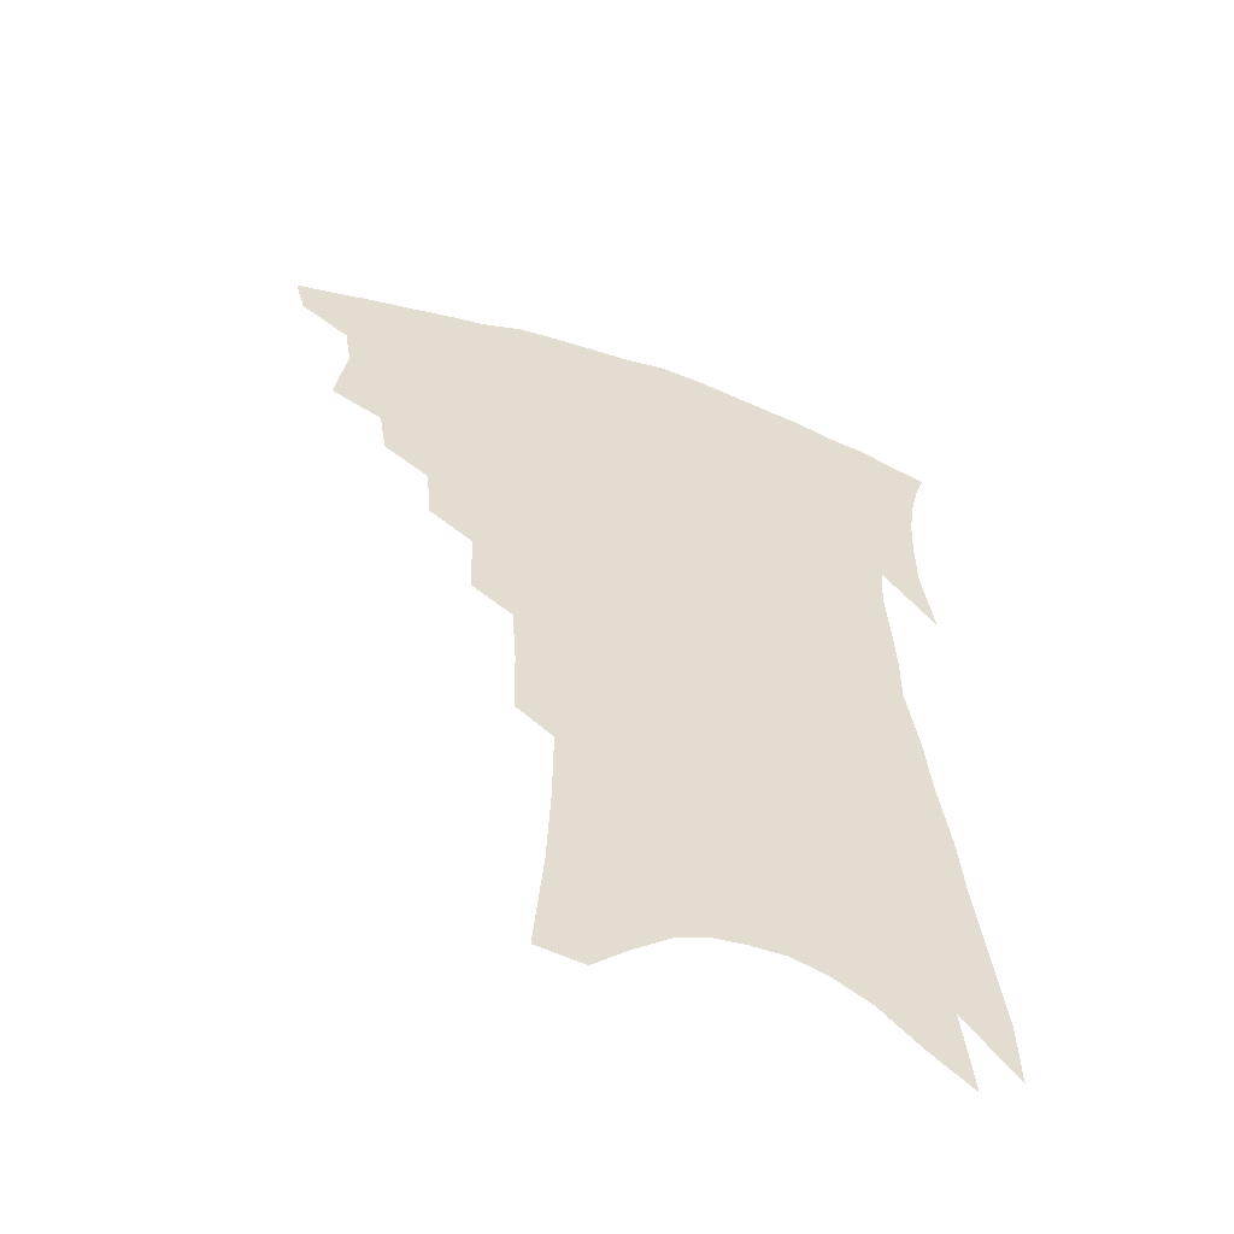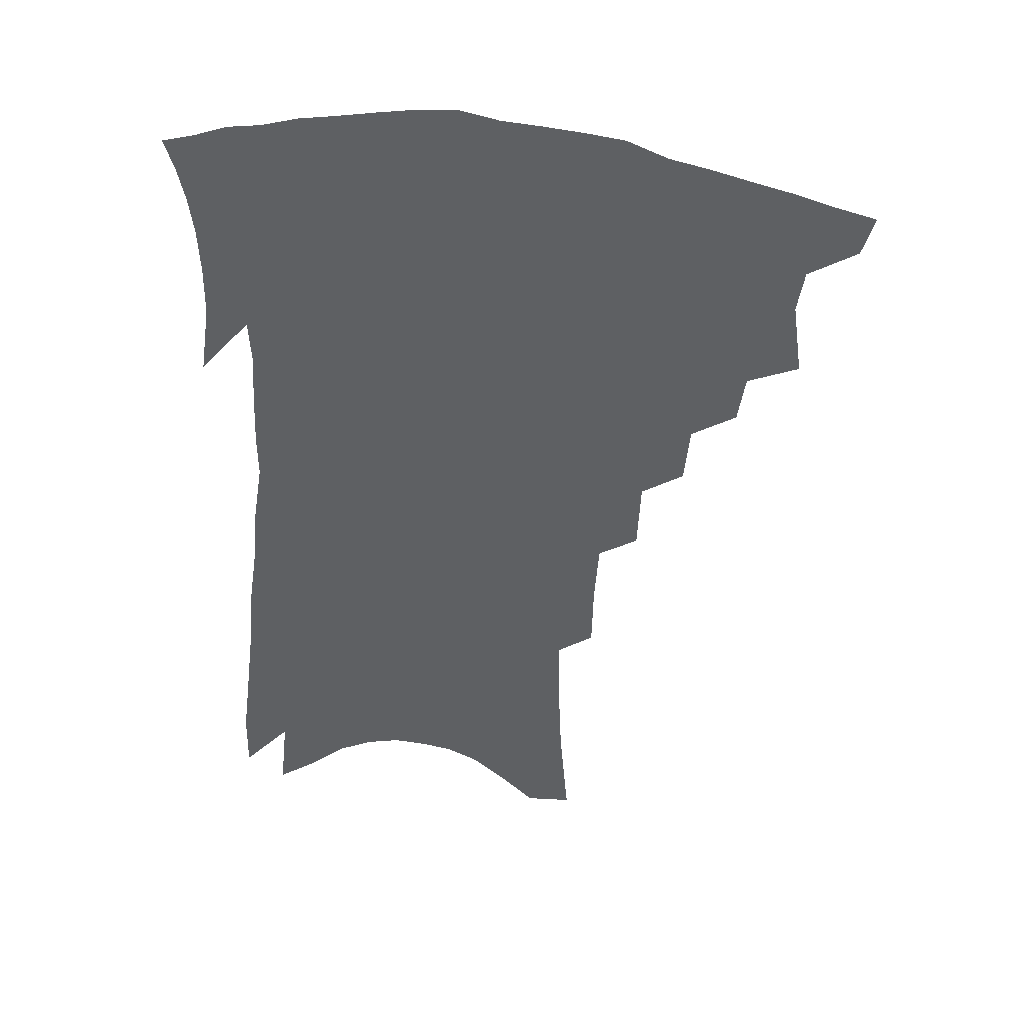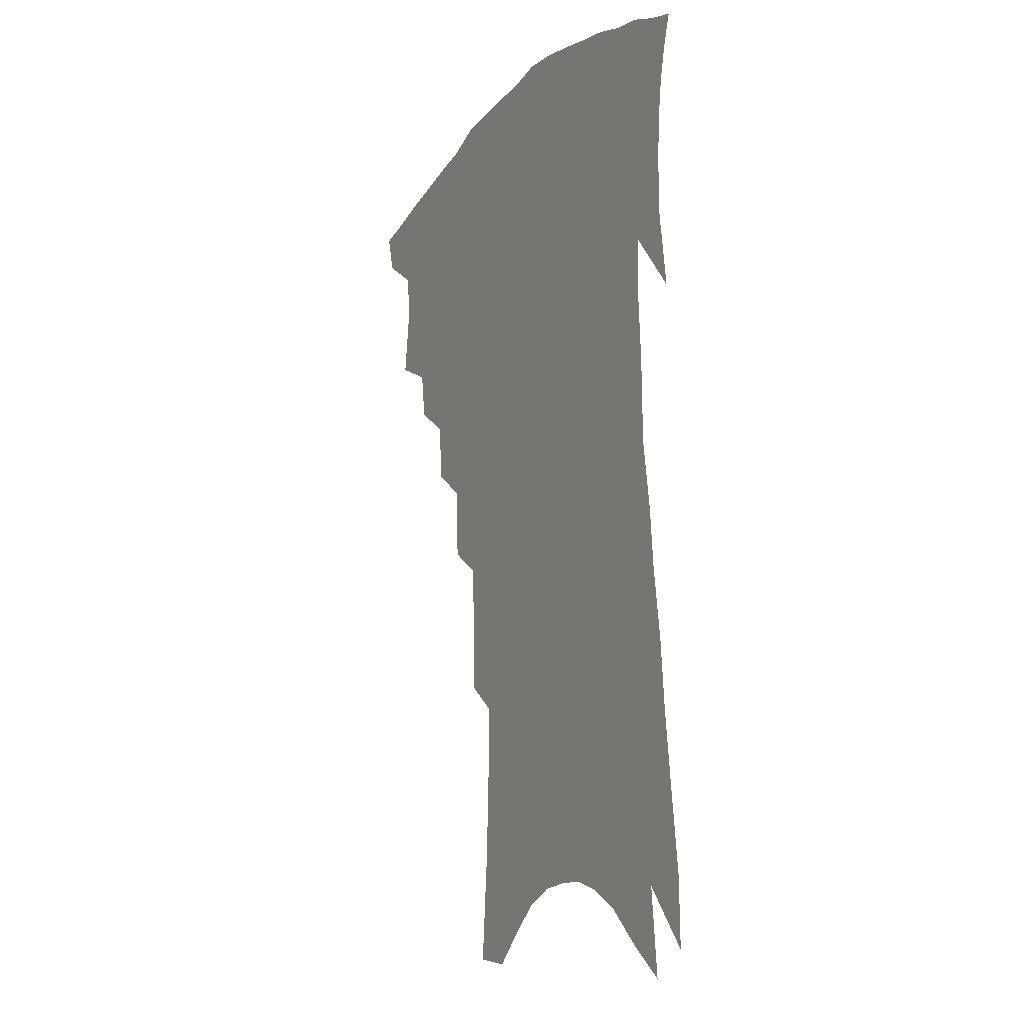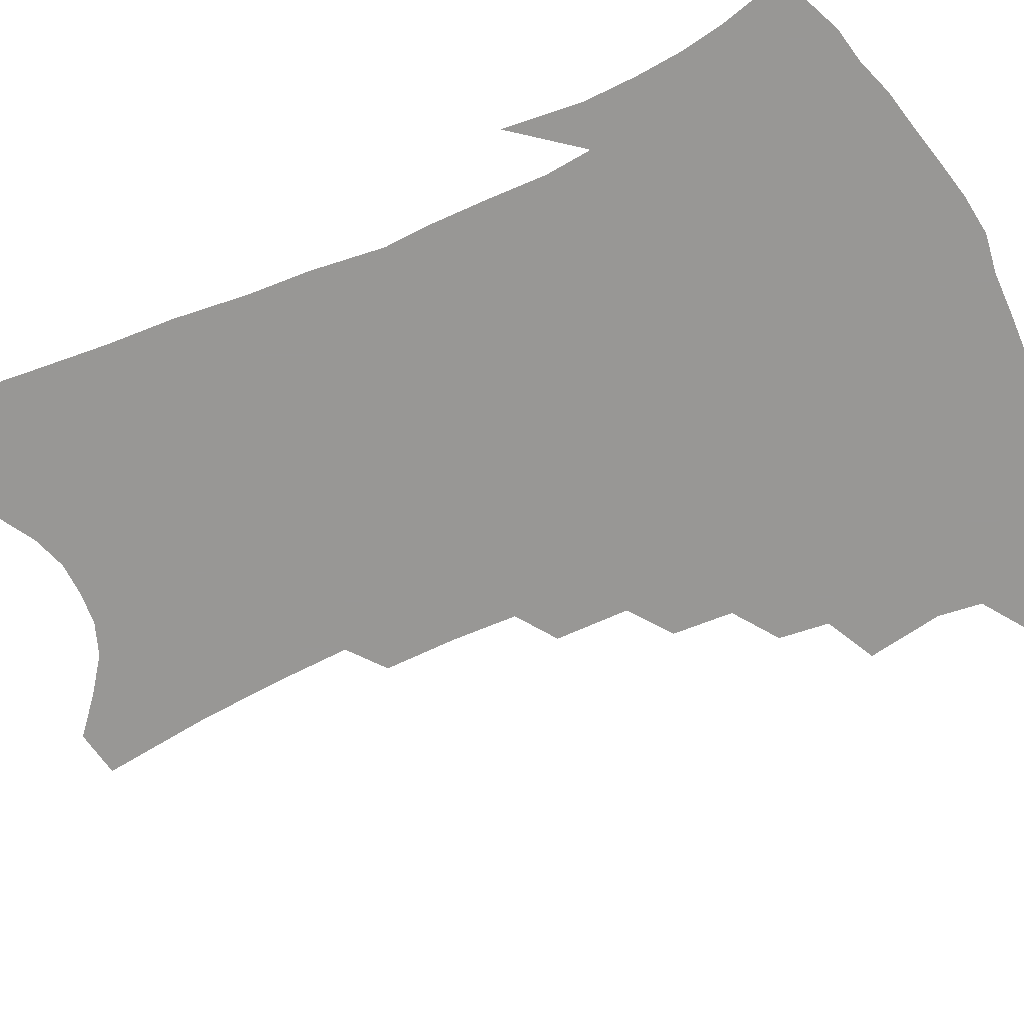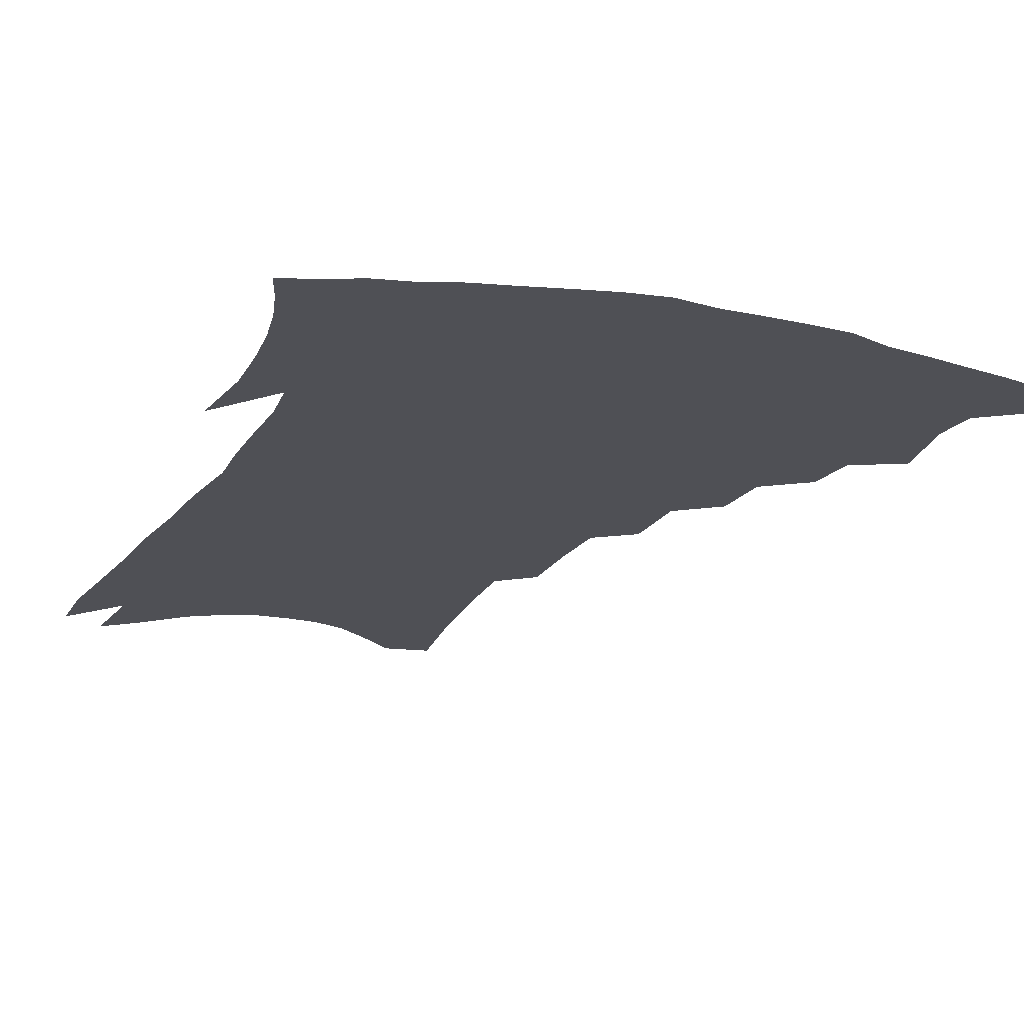
<metadata>
{"format":"obj","ext":"obj","renderer":"f3d","projection":"perspective","resolution":1024,"background":"white","views":[{"elev":-56.3,"azim":-19.9,"up":"+Y"},{"elev":43.1,"azim":-169.7,"up":"+Y"},{"elev":-13.8,"azim":63.1,"up":"+Y"},{"elev":-68.2,"azim":116.7,"up":"+Z"},{"elev":-19.3,"azim":160.3,"up":"+Z"}]}
</metadata>
<code>
v 459.4 388.2 0
v 455.7 401.3 0
v 473.9 340.1 0
v 477.2 364.1 0
v 475 378.1 0
v 472.5 391.3 0
v 469 404.3 0
v 492.7 316.5 0
v 490.3 332.5 0
v 492.1 354.6 0
v 490.6 369 0
v 487.8 381.7 0
v 484.9 394.4 0
v 481.6 407.6 0
v 509 287.5 0
v 507.2 306.8 0
v 507.5 328.5 0
v 505.4 342.8 0
v 505.3 359.6 0
v 503.2 372.4 0
v 500.5 384.7 0
v 497.6 397.3 0
v 494.5 410.3 0
v 523.8 254.1 0
v 522.8 277.9 0
v 520.8 296.5 0
v 520.7 318 0
v 520.2 335.3 0
v 519.4 350.6 0
v 517.1 362.3 0
v 515.2 375 0
v 512.9 387.3 0
v 510.4 399.7 0
v 507.3 413.2 0
v 538.7 201.6 0
v 538.2 224.6 0
v 536.8 245.6 0
v 535.4 267.4 0
v 534.1 287.2 0
v 532.4 303.5 0
v 531.8 320.9 0
v 532 339.4 0
v 530.9 353 0
v 529.3 365.1 0
v 527.4 377.3 0
v 525.2 389.7 0
v 522.8 402.7 0
v 520.2 415.7 0
v 546.2 105.4 0
v 549.2 140.1 0
v 550.3 167.4 0
v 550.5 192.6 0
v 550.3 217.6 0
v 548.7 235.8 0
v 547.4 256.1 0
v 545.9 273.9 0
v 545.5 295.1 0
v 544.7 311.9 0
v 544.4 328.4 0
v 543.5 342 0
v 542.6 355 0
v 541.4 367.4 0
v 539.4 379.4 0
v 537.9 391.8 0
v 535.7 404.9 0
v 533.3 420.6 0
v 561.2 103.3 0
v 560.9 128.2 0
v 562.4 159.6 0
v 561.2 178.2 0
v 561.3 204.4 0
v 560.6 227.2 0
v 559.5 247.1 0
v 557.7 263 0
v 556.7 281.5 0
v 556.3 300.4 0
v 555.8 316.3 0
v 555.6 331.9 0
v 554.5 343.4 0
v 554.2 357.1 0
v 553.5 369.2 0
v 552.4 381 0
v 550.9 393.2 0
v 548.5 407 0
v 546.3 421.8 0
v 572.4 113.5 0
v 572.8 142.2 0
v 573.2 169.8 0
v 572.2 190.5 0
v 571.3 212.5 0
v 570.7 236.1 0
v 569.2 251.6 0
v 568.2 270.3 0
v 567.6 288.7 0
v 566.7 303.4 0
v 566.4 319.1 0
v 566.5 334.3 0
v 565.8 345.6 0
v 565.7 358.7 0
v 565.1 370.4 0
v 564.4 382.1 0
v 563.5 394 0
v 561.8 407 0
v 559.4 422.6 0
v 583.5 122.4 0
v 583.7 151.7 0
v 582.9 171.9 0
v 582 195.3 0
v 580.9 214.2 0
v 580.1 237.7 0
v 578.9 254.7 0
v 578 271.9 0
v 577.6 291.5 0
v 577.3 308 0
v 577.1 322.2 0
v 576.9 335 0
v 576.9 347.5 0
v 577.2 360.2 0
v 576.5 371.2 0
v 576.2 382.8 0
v 575.7 394.7 0
v 574.2 408.2 0
v 572.3 423.2 0
v 594.2 126.7 0
v 593.7 154.3 0
v 592.9 177.1 0
v 591.7 198.1 0
v 590.7 222.8 0
v 589.6 240.6 0
v 588.7 257.5 0
v 587.8 274.7 0
v 587.5 294.8 0
v 587.4 310.3 0
v 587.2 322.6 0
v 587.4 335.7 0
v 587.7 348.6 0
v 588.2 360.7 0
v 588.7 372.2 0
v 588.3 383.3 0
v 587.9 394.9 0
v 586.5 409.2 0
v 584.8 425.4 0
v 604.8 127.8 0
v 603.8 156.2 0
v 602.7 179.8 0
v 601.5 200.3 0
v 600.3 222.4 0
v 599.1 241.4 0
v 598.3 260.2 0
v 597.6 277.3 0
v 597.3 294.6 0
v 597.1 309.5 0
v 597.2 322.8 0
v 597.7 336.8 0
v 598.1 347.9 0
v 599.3 361.6 0
v 599.6 372.4 0
v 599.8 383.5 0
v 599.6 395.3 0
v 599.3 408.2 0
v 597.8 424.2 0
v 615.5 127.7 0
v 614.8 150 0
v 612.9 176.8 0
v 611.3 199.8 0
v 609.8 222.6 0
v 609.2 237.3 0
v 608 259 0
v 607.3 277.2 0
v 607 293.7 0
v 607 308.5 0
v 607.1 324.6 0
v 607.7 336.2 0
v 608.7 349.6 0
v 609.5 361.4 0
v 610.5 371.9 0
v 611.4 382.9 0
v 612 394.2 0
v 612 406.6 0
v 611.1 421.6 0
v 626.5 124.4 0
v 625.4 147.4 0
v 623 175.8 0
v 621.3 198.7 0
v 619.6 220.9 0
v 618.6 240.4 0
v 617.6 258.3 0
v 617.2 274.5 0
v 616.9 290.8 0
v 616.9 306.1 0
v 617.1 321.5 0
v 617.6 336.3 0
v 618.7 348.4 0
v 619.8 359.5 0
v 621.1 371.2 0
v 622.5 382.1 0
v 623.6 393 0
v 624.2 404.8 0
v 624 418.9 0
v 638.2 118 0
v 636.7 141.7 0
v 633.7 171.4 0
v 631.8 194.4 0
v 629.9 216.5 0
v 629.4 233.6 0
v 627.6 255.1 0
v 627 271.7 0
v 627.1 286.6 0
v 626.7 303.7 0
v 626.7 320.1 0
v 627.7 332.4 0
v 628.4 347.7 0
v 629.8 358.3 0
v 631.5 370.2 0
v 633.1 380.9 0
v 635.2 391.3 0
v 636.2 402.4 0
v 636.2 416.6 0
v 651.6 105.9 0
v 648.5 135.5 0
v 646.4 160.2 0
v 643.3 187 0
v 640.6 211 0
v 639.4 230.5 0
v 638.6 248.1 0
v 637.5 266.5 0
v 637 283 0
v 636.6 300.5 0
v 636.8 316.1 0
v 637.4 330.6 0
v 638.1 344.6 0
v 639.6 357.5 0
v 641.5 368.2 0
v 643.3 378.8 0
v 645.4 389.7 0
v 647.3 400 0
v 648.5 412.8 0
v 664.8 95.76 0
v 661.9 123.5 0
v 659.3 149.5 0
v 657.1 173.3 0
v 653.8 198.6 0
v 652 219.4 0
v 650.3 239.4 0
v 648.8 258.8 0
v 647.2 278.2 0
v 647.7 292.9 0
v 647.5 309.6 0
v 647.3 326.5 0
v 647.6 342 0
v 649.5 353.6 0
v 651.3 367.1 0
v 653.4 377.8 0
v 655.6 387.9 0
v 657.7 398.2 0
v 659.6 410.8 0
v 678.5 103.8 0
v 678.1 125.2 0
v 674.7 151.6 0
v 671.6 176.5 0
v 669.8 197.9 0
v 666.3 221.6 0
v 664.5 241.4 0
v 660.8 265 0
v 661 280.5 0
v 660.2 298.1 0
v 659 317.3 0
v 659.9 332.2 0
v 659 351.2 0
v 660.9 363.5 0
v 663.3 374.5 0
v 665.5 385.5 0
v 668.1 395.6 0
v 671 406.3 0
v 677.2 311.3 0
v 673.6 336.1 0
v 673.4 353.2 0
v 674.1 368.5 0
v 675.8 381.7 0
v 678.3 392.8 0
v 681.5 403.2 0
f 5 6 1
f 1 6 2
f 6 7 2
f 9 10 3
f 3 10 4
f 10 11 4
f 4 11 5
f 11 12 5
f 5 12 6
f 12 13 6
f 6 13 7
f 13 14 7
f 16 17 8
f 8 17 9
f 17 18 9
f 9 18 10
f 18 19 10
f 10 19 11
f 19 20 11
f 11 20 12
f 20 21 12
f 12 21 13
f 21 22 13
f 13 22 14
f 22 23 14
f 25 26 15
f 15 26 16
f 26 27 16
f 16 27 17
f 27 28 17
f 17 28 18
f 28 29 18
f 18 29 19
f 29 30 19
f 19 30 20
f 30 31 20
f 20 31 21
f 31 32 21
f 21 32 22
f 32 33 22
f 22 33 23
f 33 34 23
f 37 38 24
f 24 38 25
f 38 39 25
f 25 39 26
f 39 40 26
f 26 40 27
f 40 41 27
f 27 41 28
f 41 42 28
f 28 42 29
f 42 43 29
f 29 43 30
f 43 44 30
f 30 44 31
f 44 45 31
f 31 45 32
f 45 46 32
f 32 46 33
f 46 47 33
f 33 47 34
f 47 48 34
f 52 53 35
f 35 53 36
f 53 54 36
f 36 54 37
f 54 55 37
f 37 55 38
f 55 56 38
f 38 56 39
f 56 57 39
f 39 57 40
f 57 58 40
f 40 58 41
f 58 59 41
f 41 59 42
f 59 60 42
f 42 60 43
f 60 61 43
f 43 61 44
f 61 62 44
f 44 62 45
f 62 63 45
f 45 63 46
f 63 64 46
f 46 64 47
f 64 65 47
f 47 65 48
f 65 66 48
f 67 68 49
f 49 68 50
f 68 69 50
f 50 69 51
f 69 70 51
f 51 70 52
f 70 71 52
f 52 71 53
f 71 72 53
f 53 72 54
f 72 73 54
f 54 73 55
f 73 74 55
f 55 74 56
f 74 75 56
f 56 75 57
f 75 76 57
f 57 76 58
f 76 77 58
f 58 77 59
f 77 78 59
f 59 78 60
f 78 79 60
f 60 79 61
f 79 80 61
f 61 80 62
f 80 81 62
f 62 81 63
f 81 82 63
f 63 82 64
f 82 83 64
f 64 83 65
f 83 84 65
f 65 84 66
f 84 85 66
f 67 86 68
f 86 87 68
f 68 87 69
f 87 88 69
f 69 88 70
f 88 89 70
f 70 89 71
f 89 90 71
f 71 90 72
f 90 91 72
f 72 91 73
f 91 92 73
f 73 92 74
f 92 93 74
f 74 93 75
f 93 94 75
f 75 94 76
f 94 95 76
f 76 95 77
f 95 96 77
f 77 96 78
f 96 97 78
f 78 97 79
f 97 98 79
f 79 98 80
f 98 99 80
f 80 99 81
f 99 100 81
f 81 100 82
f 100 101 82
f 82 101 83
f 101 102 83
f 83 102 84
f 102 103 84
f 84 103 85
f 103 104 85
f 86 105 87
f 105 106 87
f 87 106 88
f 106 107 88
f 88 107 89
f 107 108 89
f 89 108 90
f 108 109 90
f 90 109 91
f 109 110 91
f 91 110 92
f 110 111 92
f 92 111 93
f 111 112 93
f 93 112 94
f 112 113 94
f 94 113 95
f 113 114 95
f 95 114 96
f 114 115 96
f 96 115 97
f 115 116 97
f 97 116 98
f 116 117 98
f 98 117 99
f 117 118 99
f 99 118 100
f 118 119 100
f 100 119 101
f 119 120 101
f 101 120 102
f 120 121 102
f 102 121 103
f 121 122 103
f 103 122 104
f 122 123 104
f 105 124 106
f 124 125 106
f 106 125 107
f 125 126 107
f 107 126 108
f 126 127 108
f 108 127 109
f 127 128 109
f 109 128 110
f 128 129 110
f 110 129 111
f 129 130 111
f 111 130 112
f 130 131 112
f 112 131 113
f 131 132 113
f 113 132 114
f 132 133 114
f 114 133 115
f 133 134 115
f 115 134 116
f 134 135 116
f 116 135 117
f 135 136 117
f 117 136 118
f 136 137 118
f 118 137 119
f 137 138 119
f 119 138 120
f 138 139 120
f 120 139 121
f 139 140 121
f 121 140 122
f 140 141 122
f 122 141 123
f 141 142 123
f 124 143 125
f 143 144 125
f 125 144 126
f 144 145 126
f 126 145 127
f 145 146 127
f 127 146 128
f 146 147 128
f 128 147 129
f 147 148 129
f 129 148 130
f 148 149 130
f 130 149 131
f 149 150 131
f 131 150 132
f 150 151 132
f 132 151 133
f 151 152 133
f 133 152 134
f 152 153 134
f 134 153 135
f 153 154 135
f 135 154 136
f 154 155 136
f 136 155 137
f 155 156 137
f 137 156 138
f 156 157 138
f 138 157 139
f 157 158 139
f 139 158 140
f 158 159 140
f 140 159 141
f 159 160 141
f 141 160 142
f 160 161 142
f 143 162 144
f 162 163 144
f 144 163 145
f 163 164 145
f 145 164 146
f 164 165 146
f 146 165 147
f 165 166 147
f 147 166 148
f 166 167 148
f 148 167 149
f 167 168 149
f 149 168 150
f 168 169 150
f 150 169 151
f 169 170 151
f 151 170 152
f 170 171 152
f 152 171 153
f 171 172 153
f 153 172 154
f 172 173 154
f 154 173 155
f 173 174 155
f 155 174 156
f 174 175 156
f 156 175 157
f 175 176 157
f 157 176 158
f 176 177 158
f 158 177 159
f 177 178 159
f 159 178 160
f 178 179 160
f 160 179 161
f 179 180 161
f 162 181 163
f 181 182 163
f 163 182 164
f 182 183 164
f 164 183 165
f 183 184 165
f 165 184 166
f 184 185 166
f 166 185 167
f 185 186 167
f 167 186 168
f 186 187 168
f 168 187 169
f 187 188 169
f 169 188 170
f 188 189 170
f 170 189 171
f 189 190 171
f 171 190 172
f 190 191 172
f 172 191 173
f 191 192 173
f 173 192 174
f 192 193 174
f 174 193 175
f 193 194 175
f 175 194 176
f 194 195 176
f 176 195 177
f 195 196 177
f 177 196 178
f 196 197 178
f 178 197 179
f 197 198 179
f 179 198 180
f 198 199 180
f 181 200 182
f 200 201 182
f 182 201 183
f 201 202 183
f 183 202 184
f 202 203 184
f 184 203 185
f 203 204 185
f 185 204 186
f 204 205 186
f 186 205 187
f 205 206 187
f 187 206 188
f 206 207 188
f 188 207 189
f 207 208 189
f 189 208 190
f 208 209 190
f 190 209 191
f 209 210 191
f 191 210 192
f 210 211 192
f 192 211 193
f 211 212 193
f 193 212 194
f 212 213 194
f 194 213 195
f 213 214 195
f 195 214 196
f 214 215 196
f 196 215 197
f 215 216 197
f 197 216 198
f 216 217 198
f 198 217 199
f 217 218 199
f 200 219 201
f 219 220 201
f 201 220 202
f 220 221 202
f 202 221 203
f 221 222 203
f 203 222 204
f 222 223 204
f 204 223 205
f 223 224 205
f 205 224 206
f 224 225 206
f 206 225 207
f 225 226 207
f 207 226 208
f 226 227 208
f 208 227 209
f 227 228 209
f 209 228 210
f 228 229 210
f 210 229 211
f 229 230 211
f 211 230 212
f 230 231 212
f 212 231 213
f 231 232 213
f 213 232 214
f 232 233 214
f 214 233 215
f 233 234 215
f 215 234 216
f 234 235 216
f 216 235 217
f 235 236 217
f 217 236 218
f 236 237 218
f 219 238 220
f 238 239 220
f 220 239 221
f 239 240 221
f 221 240 222
f 240 241 222
f 222 241 223
f 241 242 223
f 223 242 224
f 242 243 224
f 224 243 225
f 243 244 225
f 225 244 226
f 244 245 226
f 226 245 227
f 245 246 227
f 227 246 228
f 246 247 228
f 228 247 229
f 247 248 229
f 229 248 230
f 248 249 230
f 230 249 231
f 249 250 231
f 231 250 232
f 250 251 232
f 232 251 233
f 251 252 233
f 233 252 234
f 252 253 234
f 234 253 235
f 253 254 235
f 235 254 236
f 254 255 236
f 236 255 237
f 255 256 237
f 239 257 240
f 257 258 240
f 240 258 241
f 258 259 241
f 241 259 242
f 259 260 242
f 242 260 243
f 260 261 243
f 243 261 244
f 261 262 244
f 244 262 245
f 262 263 245
f 245 263 246
f 263 264 246
f 246 264 247
f 264 265 247
f 247 265 248
f 265 266 248
f 248 266 249
f 266 267 249
f 249 267 250
f 267 268 250
f 250 268 251
f 268 269 251
f 251 269 252
f 269 270 252
f 252 270 253
f 270 271 253
f 253 271 254
f 271 272 254
f 254 272 255
f 272 273 255
f 255 273 256
f 273 274 256
f 268 275 269
f 275 276 269
f 269 276 270
f 276 277 270
f 270 277 271
f 277 278 271
f 271 278 272
f 278 279 272
f 272 279 273
f 279 280 273
f 273 280 274
f 280 281 274

</code>
